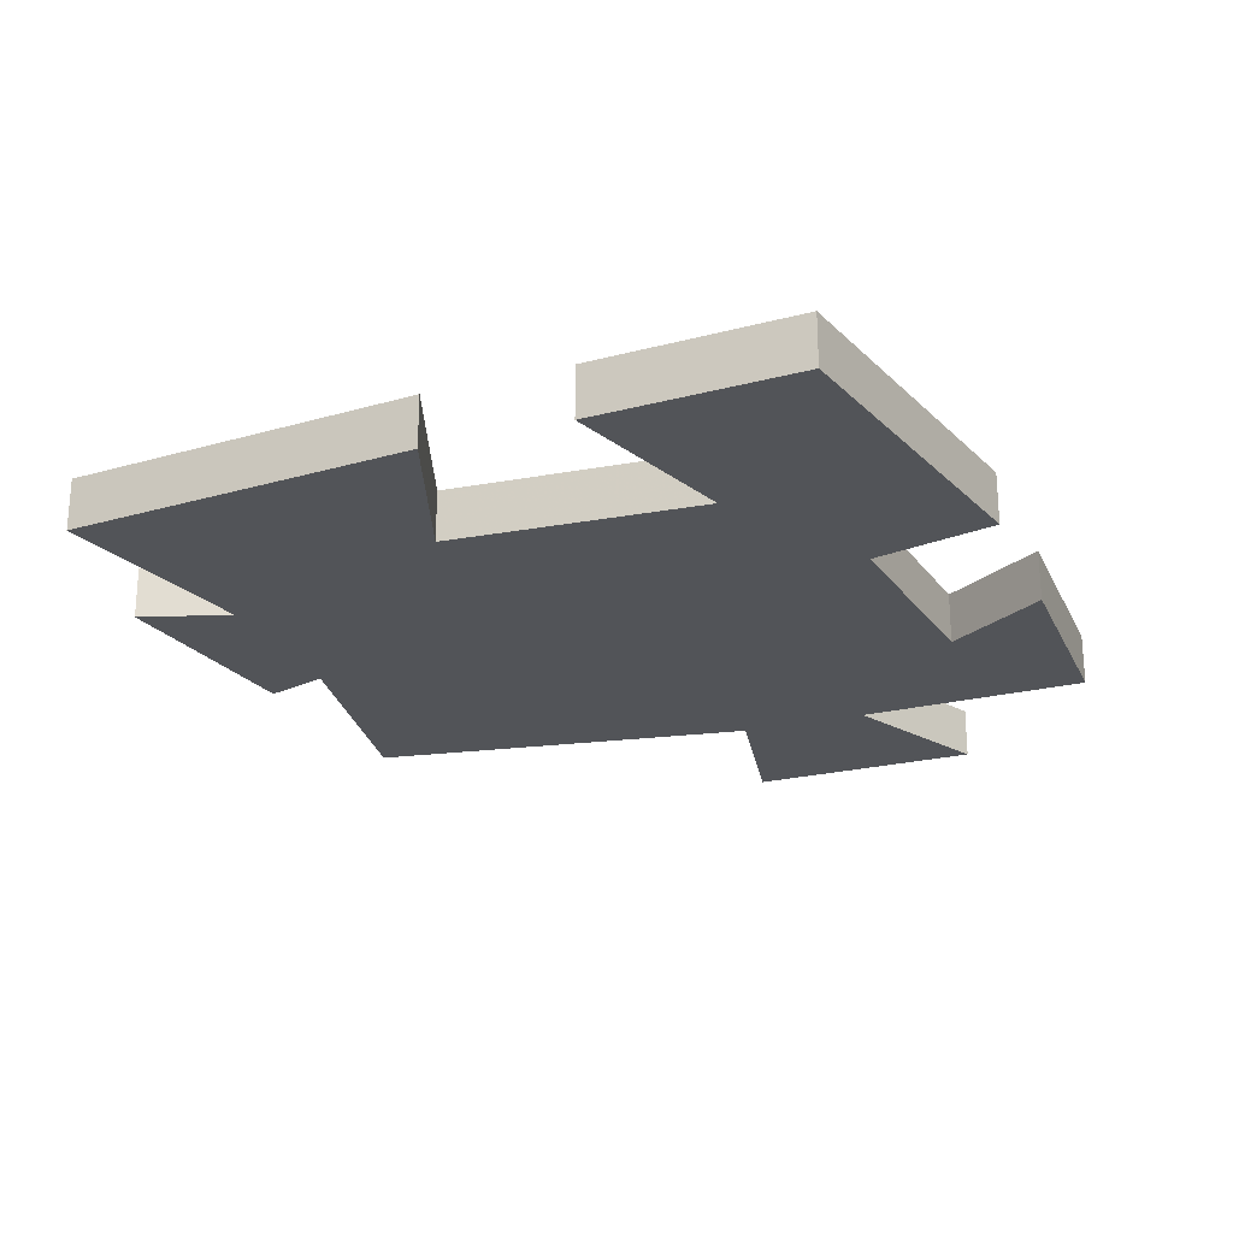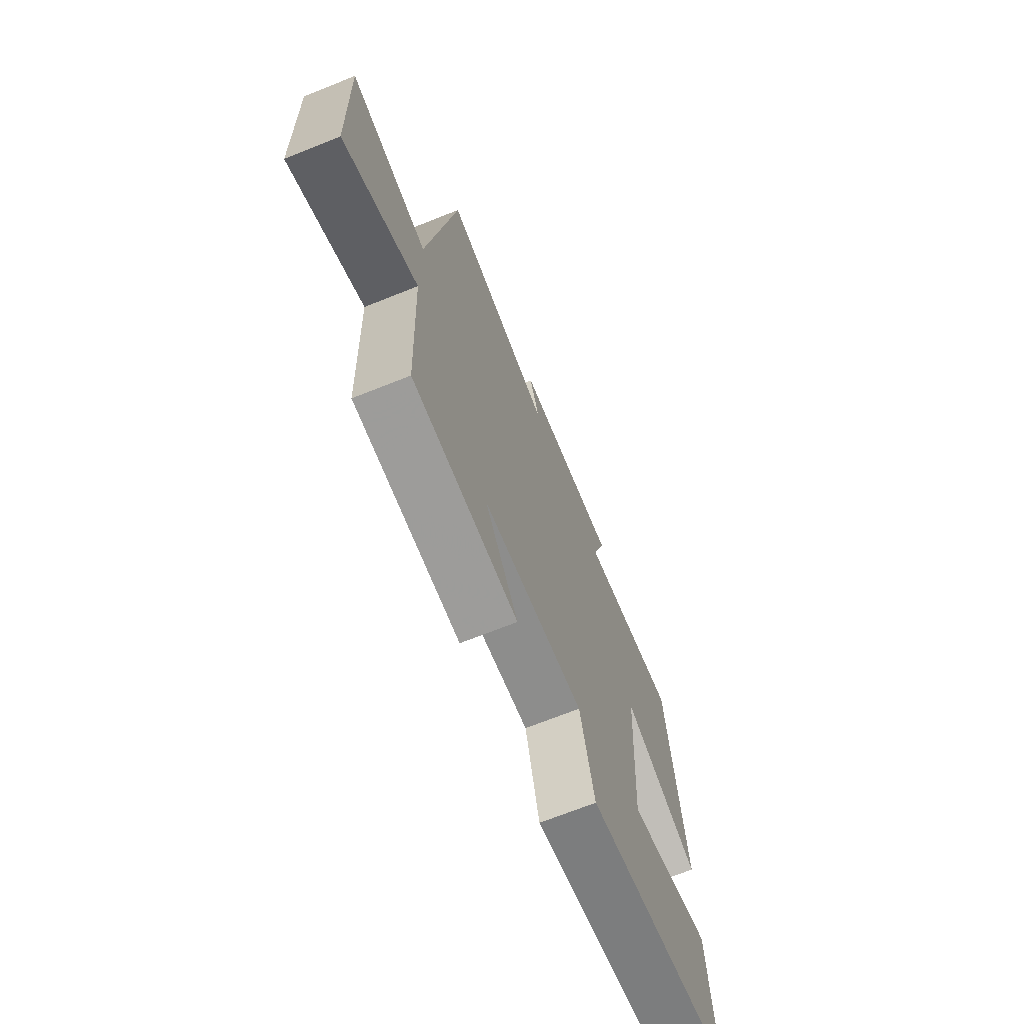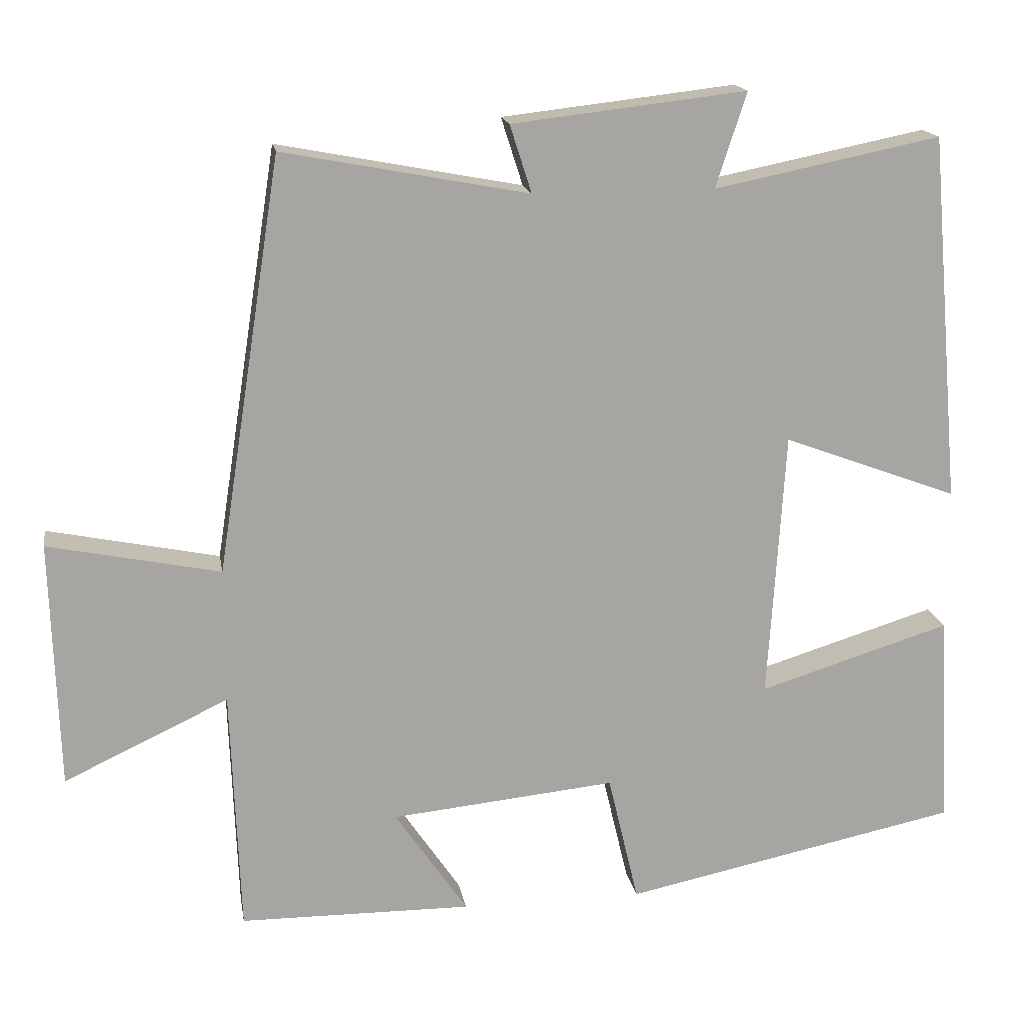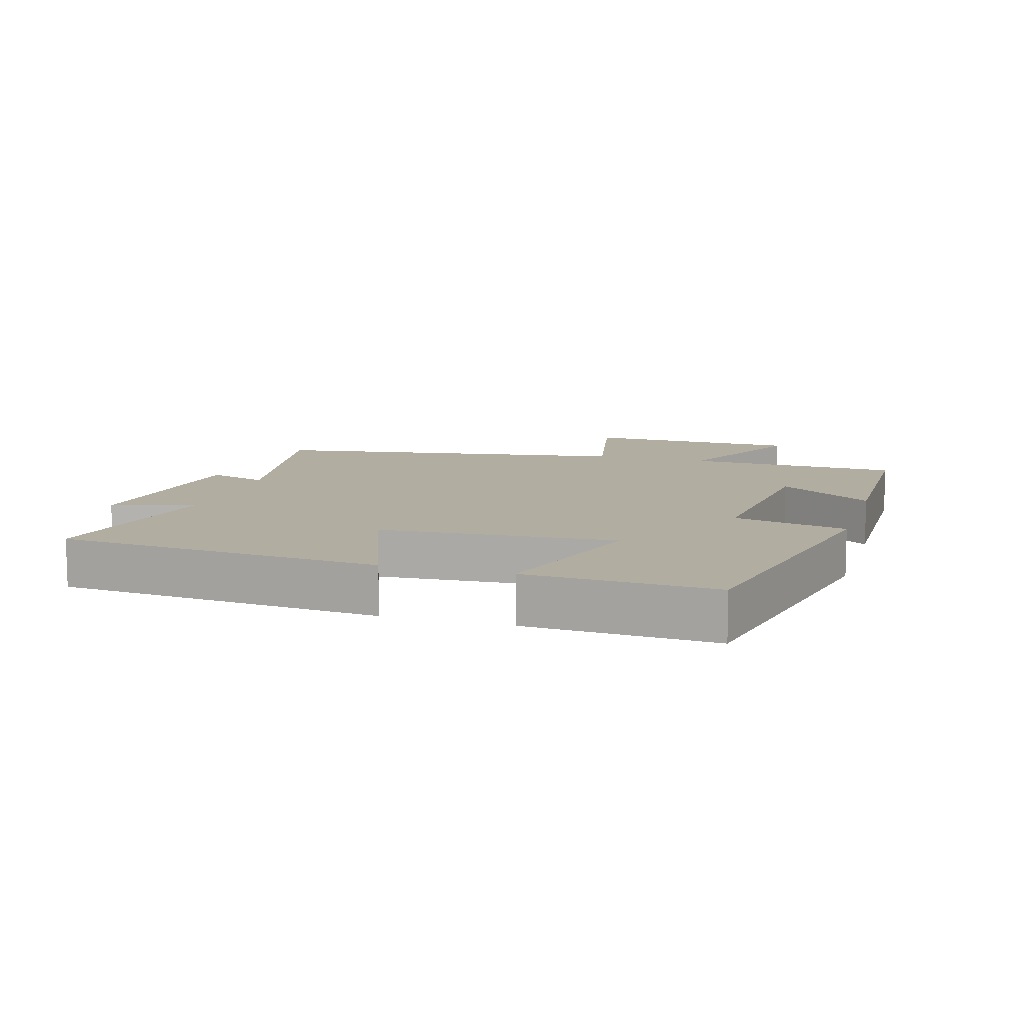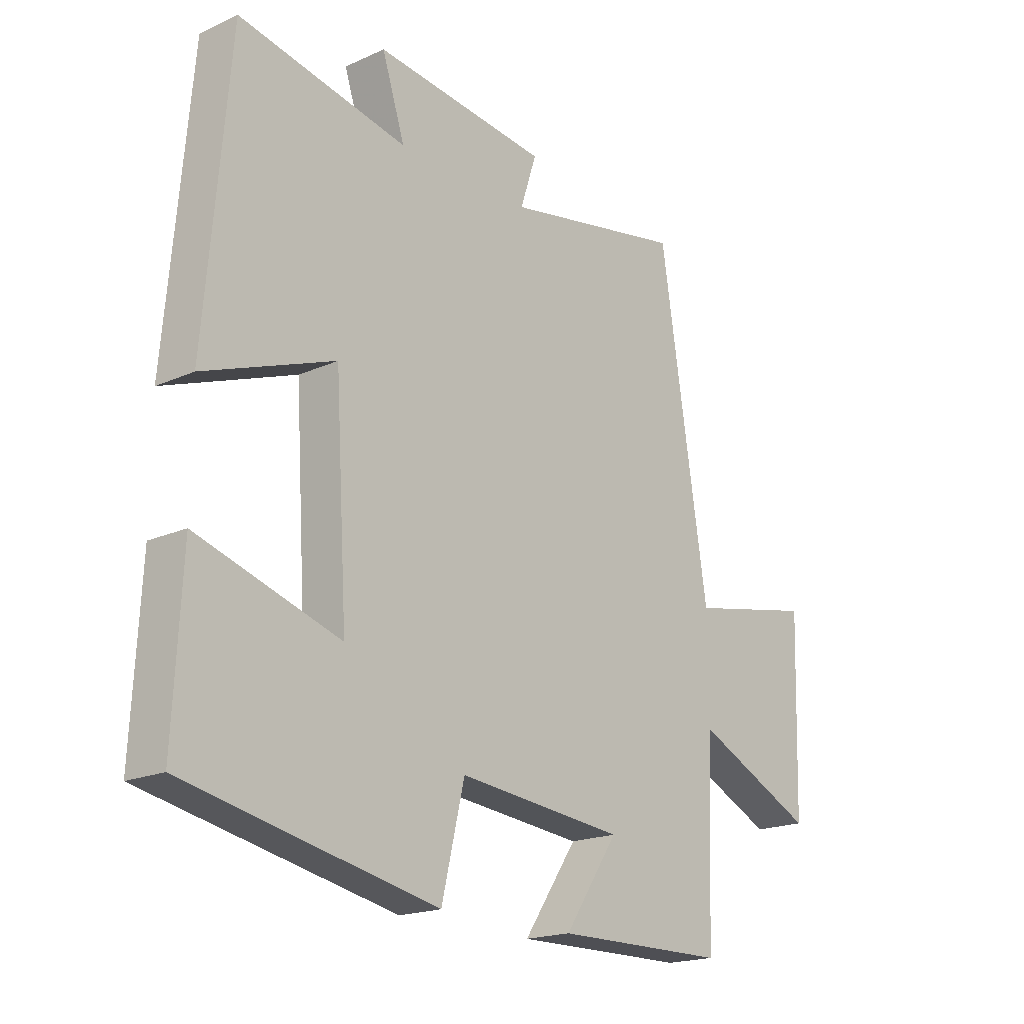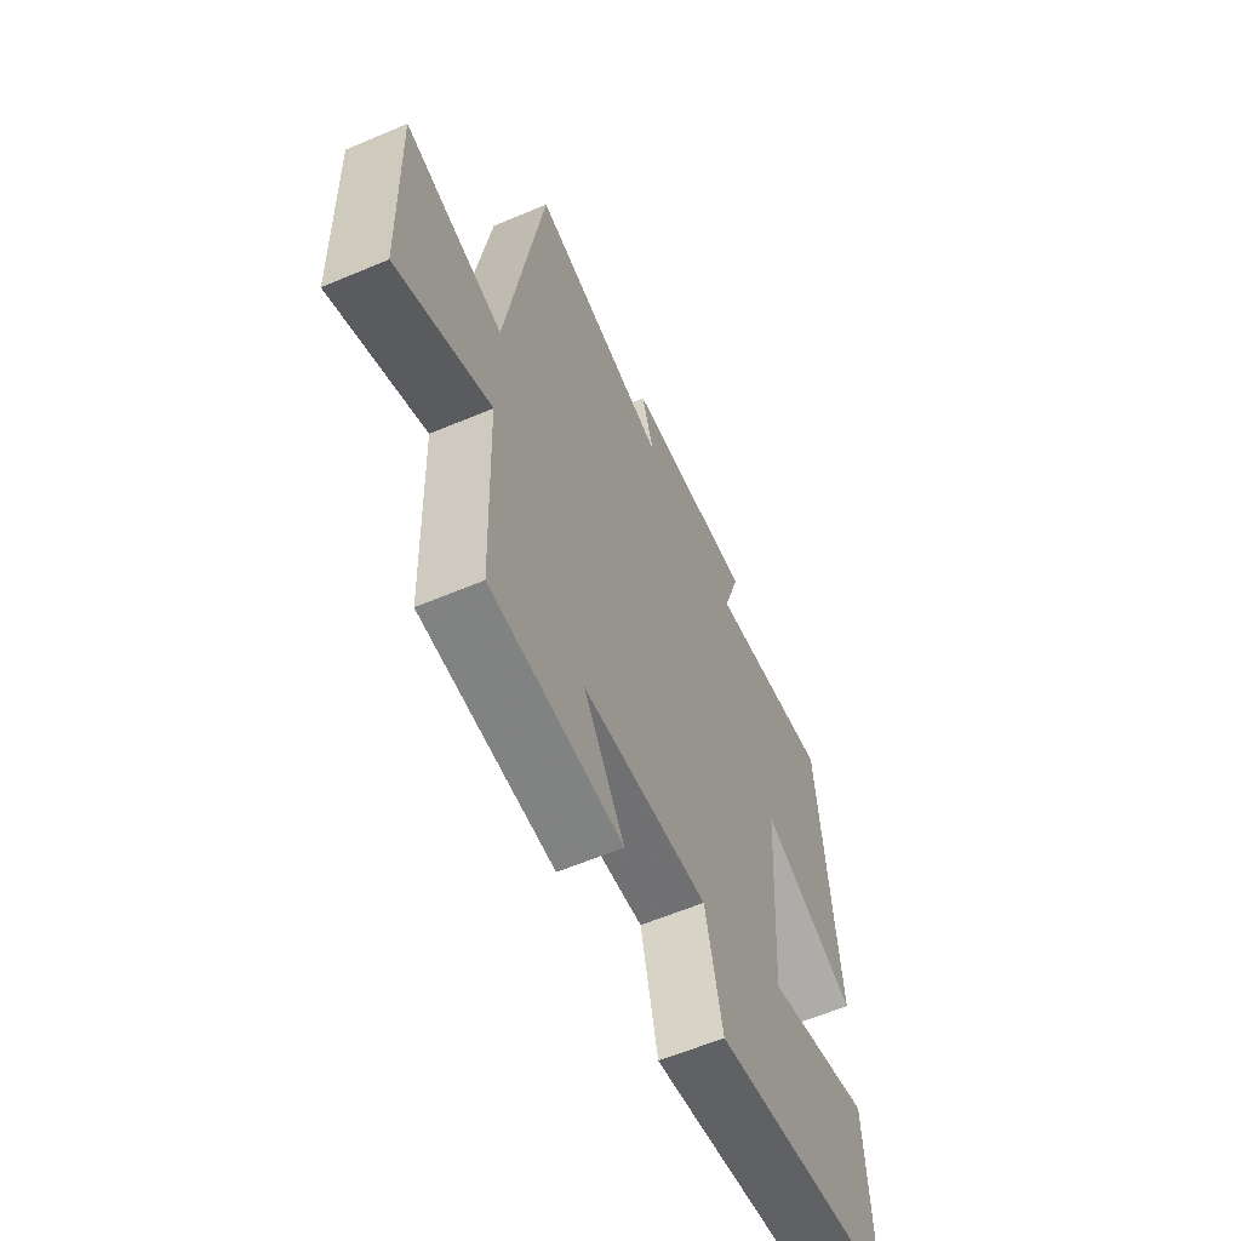
<metadata>
{"format":"obj","ext":"obj","renderer":"f3d","projection":"perspective","resolution":1024,"background":"white","views":[{"elev":-23.2,"azim":111.1,"up":"+Y"},{"elev":-69.5,"azim":-68.2,"up":"+Z"},{"elev":16.6,"azim":-9.4,"up":"+Z"},{"elev":10.5,"azim":106.5,"up":"+Y"},{"elev":-18.9,"azim":130.6,"up":"+Z"},{"elev":-60.1,"azim":-66.5,"up":"+Z"}]}
</metadata>
<code>
v 0.515 0.07 -0.407
v 0.066 0.07 -0.5
v 0.025 0.07 -0.327
v -0.275 0.07 -0.357
v -0.178 0.07 -0.5
v -0.488 0.07 -0.497
v -0.5 0.07 -0.17
v -0.719 0.07 -0.273
v -0.729 0.07 0.057
v -0.5 0.07 0.01
v -0.414 0.07 0.562
v -0.087 0.07 0.5
v -0.116 0.07 0.59
v 0.196 0.07 0.626
v 0.155 0.07 0.5
v 0.457 0.07 0.561
v 0.5 0.07 0.07
v 0.266 0.07 0.157
v 0.244 0.07 -0.201
v 0.5 0.07 -0.122
v 0.515 0 -0.407
v 0.066 0 -0.5
v 0.025 0 -0.327
v -0.275 0 -0.357
v -0.178 0 -0.5
v -0.488 0 -0.497
v -0.5 0 -0.17
v -0.719 0 -0.273
v -0.729 0 0.057
v -0.5 0 0.01
v -0.414 0 0.562
v -0.087 0 0.5
v -0.116 0 0.59
v 0.196 0 0.626
v 0.155 0 0.5
v 0.457 0 0.561
v 0.5 0 0.07
v 0.266 0 0.157
v 0.244 0 -0.201
v 0.5 0 -0.122
f 19 20 1 2
f 18 19 2 3
f 15 16 17 18
f 15 18 3 4
f 12 13 14 15
f 12 15 4
f 10 11 12 4
f 7 8 9 10
f 7 10 4
f 4 5 6 7
f 22 21 40 39
f 23 22 39 38
f 38 37 36 35
f 24 23 38 35
f 35 34 33 32
f 24 35 32
f 24 32 31 30
f 30 29 28 27
f 24 30 27
f 27 26 25 24
f 1 21 22 2
f 2 22 23 3
f 3 23 24 4
f 4 24 25 5
f 5 25 26 6
f 6 26 27 7
f 7 27 28 8
f 8 28 29 9
f 9 29 30 10
f 10 30 31 11
f 11 31 32 12
f 12 32 33 13
f 13 33 34 14
f 14 34 35 15
f 15 35 36 16
f 16 36 37 17
f 17 37 38 18
f 18 38 39 19
f 19 39 40 20
f 20 40 21 1

</code>
